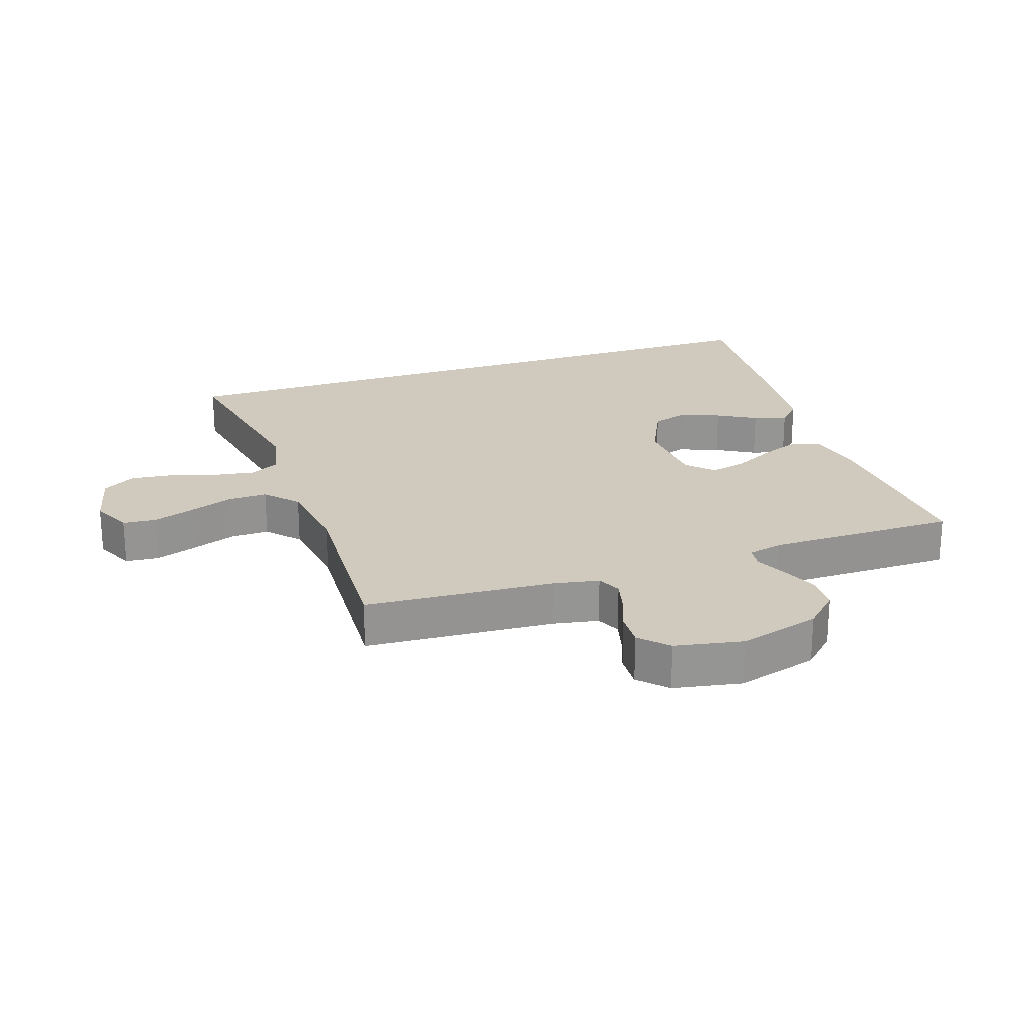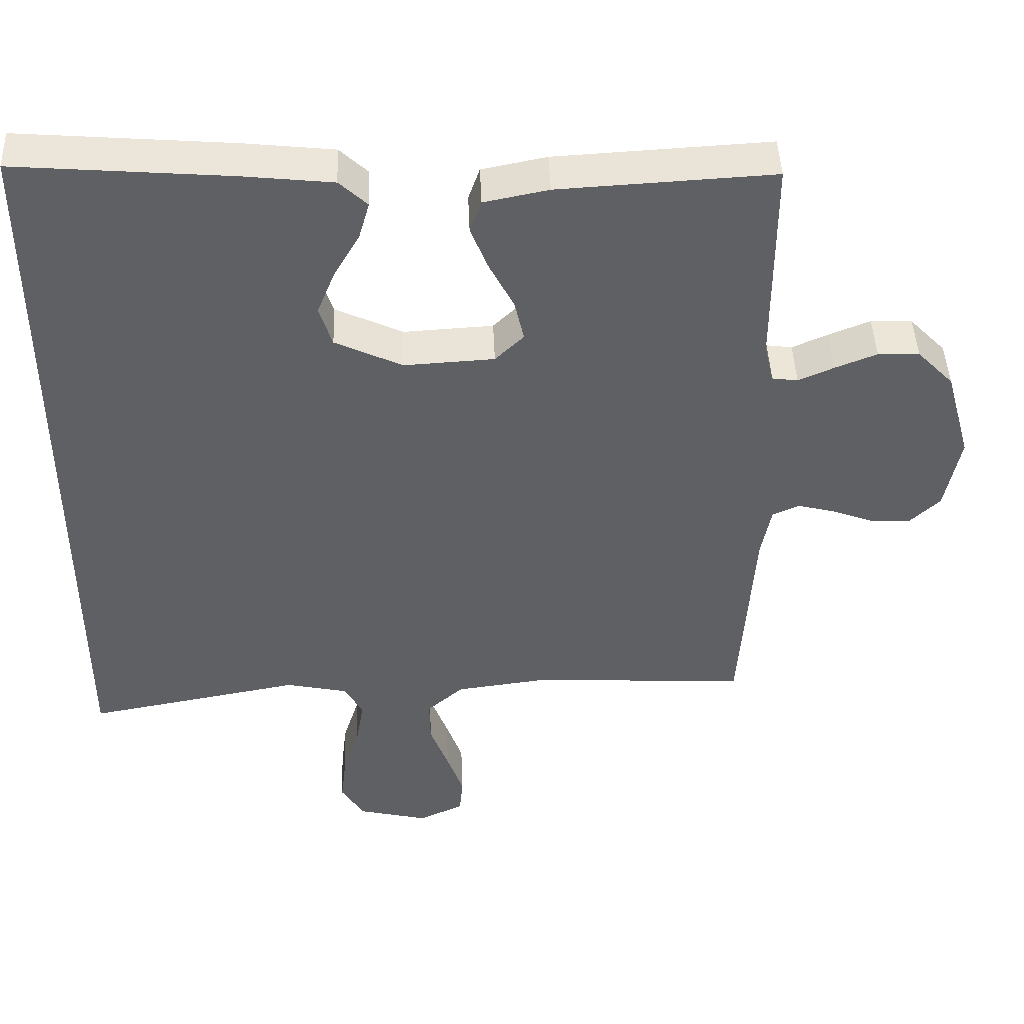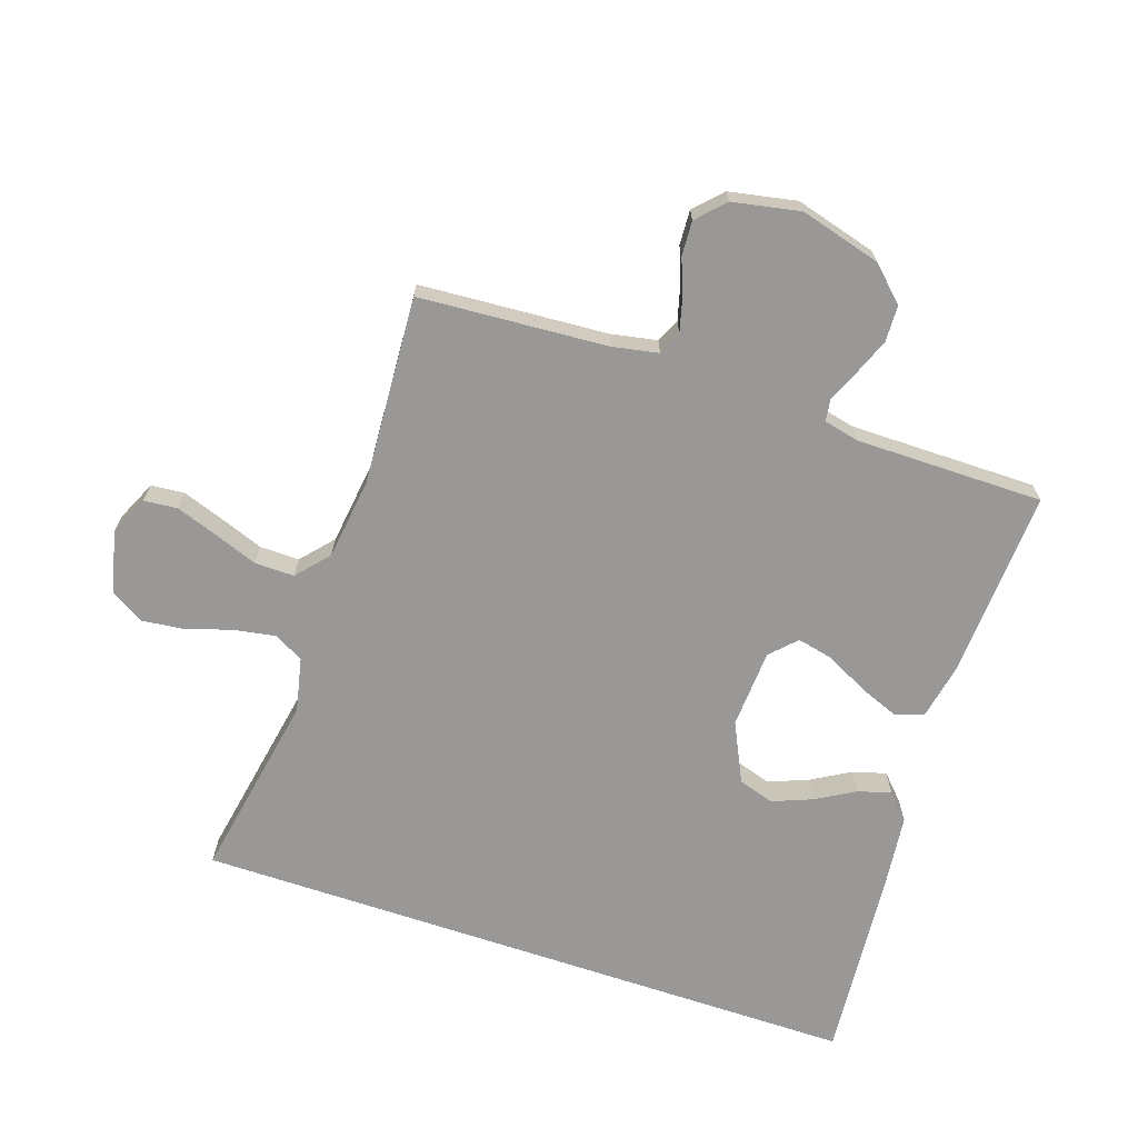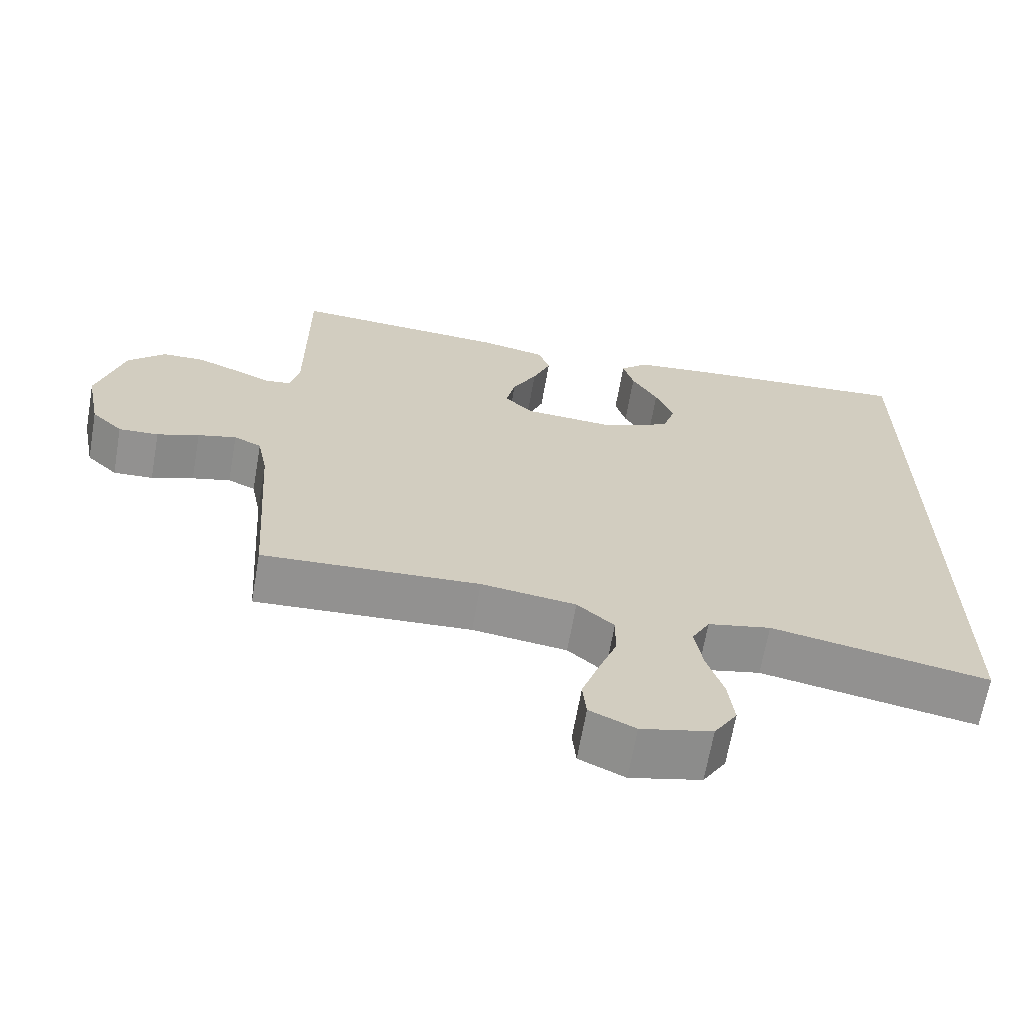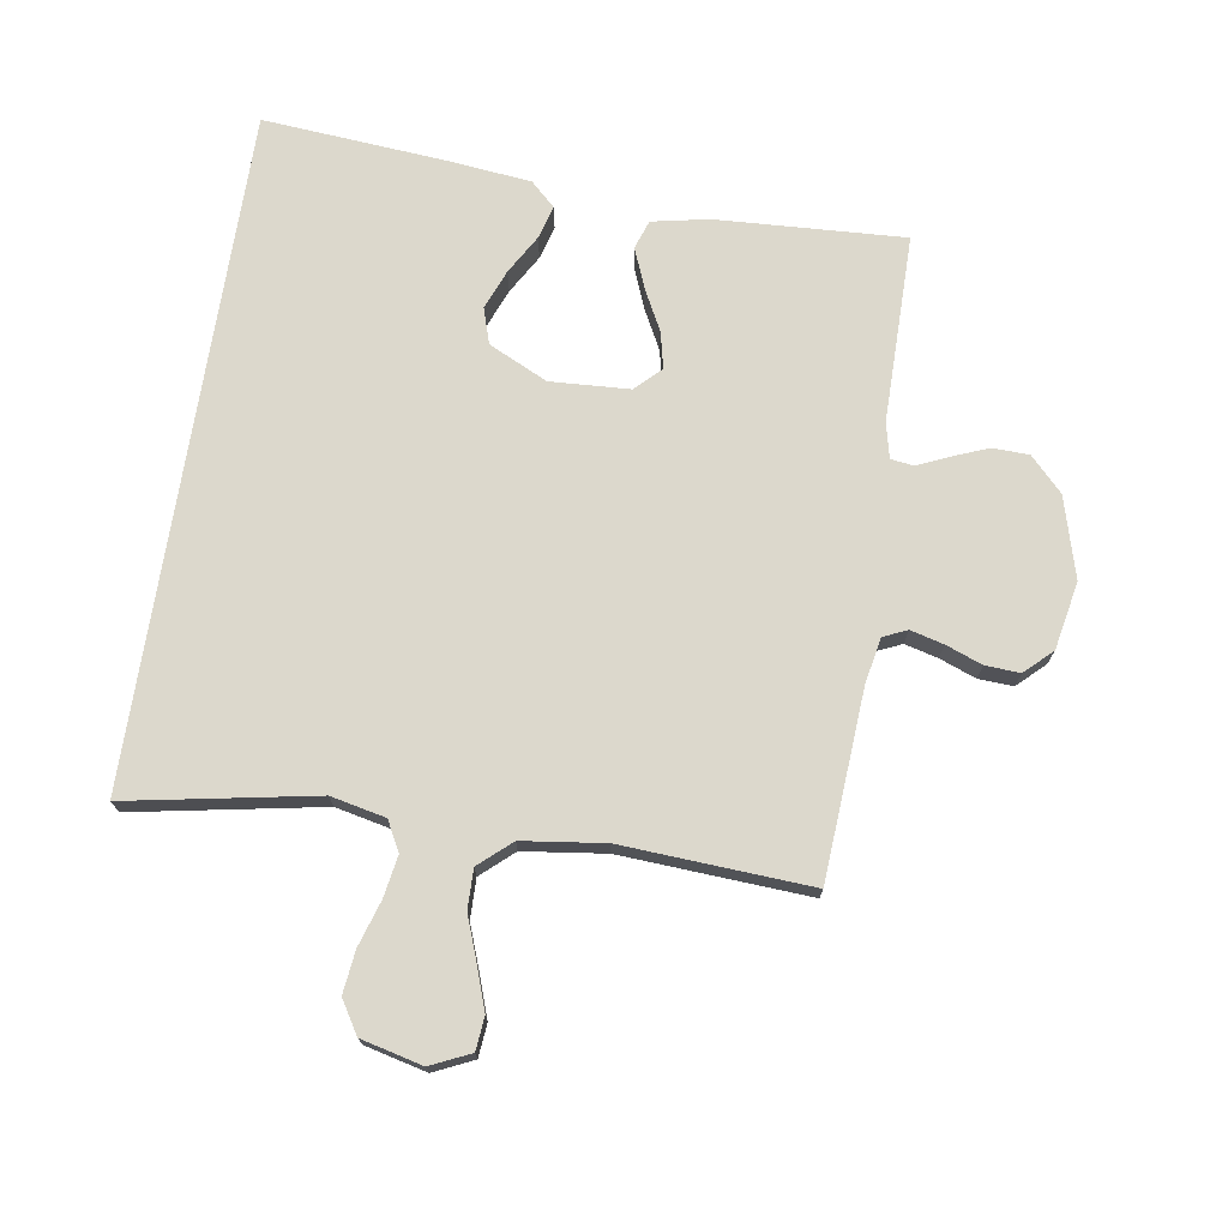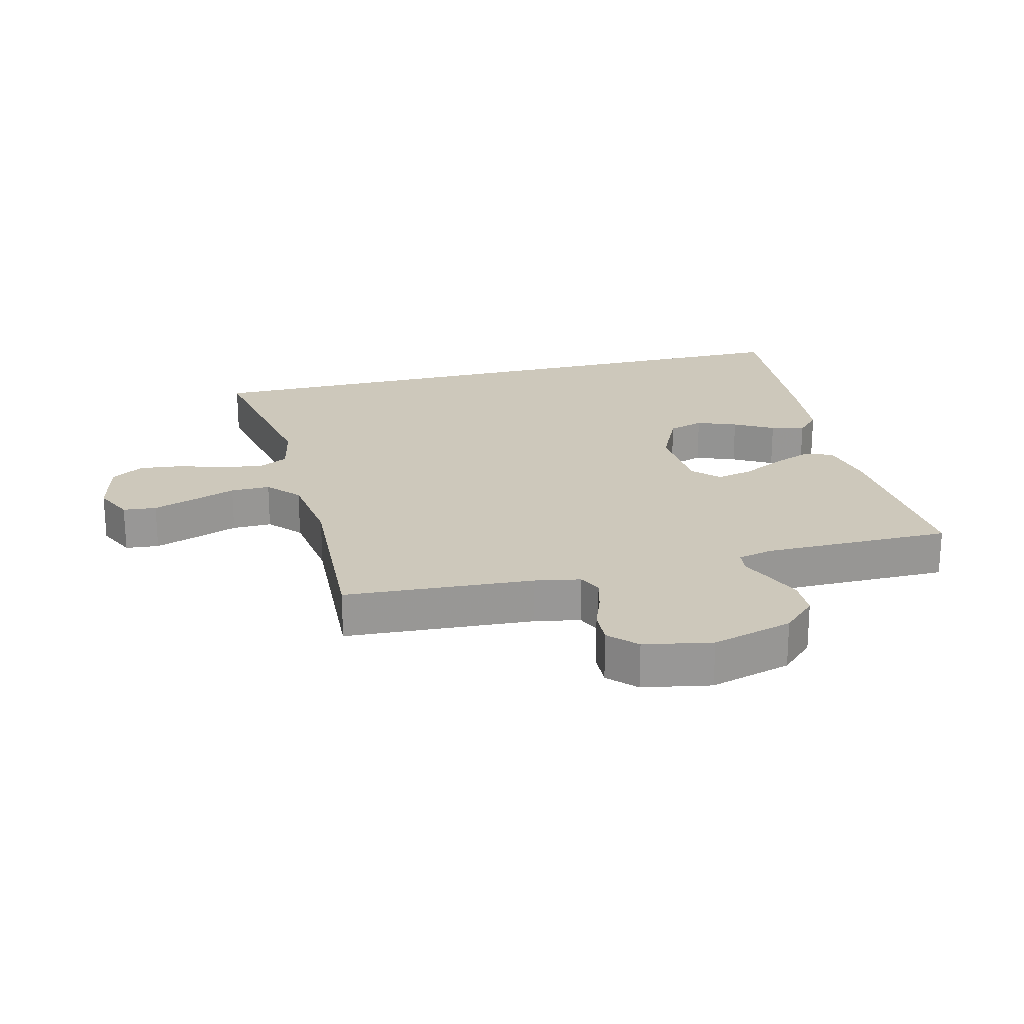
<metadata>
{"format":"obj","ext":"obj","renderer":"f3d","projection":"perspective","resolution":1024,"background":"white","views":[{"elev":23.0,"azim":-108.9,"up":"+Y"},{"elev":45.2,"azim":177.7,"up":"+Z"},{"elev":-68.6,"azim":-108.6,"up":"+Y"},{"elev":-66.4,"azim":-9.9,"up":"+Z"},{"elev":72.7,"azim":-171.1,"up":"+Y"},{"elev":22.0,"azim":-104.3,"up":"+Y"}]}
</metadata>
<code>
v -0.5 0.07 -0.5
v -0.52 0.07 -0.2
v -0.534 0.07 -0.127
v -0.572 0.07 -0.11
v -0.625 0.07 -0.124
v -0.683 0.07 -0.146
v -0.738 0.07 -0.149
v -0.781 0.07 -0.108
v -0.802 0.07 0
v -0.766 0.07 0.129
v -0.715 0.07 0.182
v -0.657 0.07 0.184
v -0.599 0.07 0.161
v -0.549 0.07 0.139
v -0.513 0.07 0.144
v -0.5 0.07 0.2
v -0.5 0.07 0.5
v -0.2 0.07 0.484
v -0.11 0.07 0.466
v -0.094 0.07 0.42
v -0.119 0.07 0.357
v -0.153 0.07 0.291
v -0.166 0.07 0.233
v -0.126 0.07 0.194
v 0 0.07 0.187
v 0.094 0.07 0.232
v 0.112 0.07 0.289
v 0.087 0.07 0.352
v 0.051 0.07 0.414
v 0.036 0.07 0.467
v 0.075 0.07 0.504
v 0.2 0.07 0.518
v 0.5 0.07 0.543
v 0.5 0.07 -0.531
v 0.2 0.07 -0.476
v 0.113 0.07 -0.495
v 0.088 0.07 -0.542
v 0.099 0.07 -0.608
v 0.122 0.07 -0.681
v 0.13 0.07 -0.749
v 0.098 0.07 -0.801
v 0 0.07 -0.825
v -0.063 0.07 -0.796
v -0.068 0.07 -0.743
v -0.045 0.07 -0.677
v -0.019 0.07 -0.607
v -0.018 0.07 -0.544
v -0.069 0.07 -0.499
v -0.2 0.07 -0.482
v -0.5 0 -0.5
v -0.52 0 -0.2
v -0.534 0 -0.127
v -0.572 0 -0.11
v -0.625 0 -0.124
v -0.683 0 -0.146
v -0.738 0 -0.149
v -0.781 0 -0.108
v -0.802 0 0
v -0.766 0 0.129
v -0.715 0 0.182
v -0.657 0 0.184
v -0.599 0 0.161
v -0.549 0 0.139
v -0.513 0 0.144
v -0.5 0 0.2
v -0.5 0 0.5
v -0.2 0 0.484
v -0.11 0 0.466
v -0.094 0 0.42
v -0.119 0 0.357
v -0.153 0 0.291
v -0.166 0 0.233
v -0.126 0 0.194
v 0 0 0.187
v 0.094 0 0.232
v 0.112 0 0.289
v 0.087 0 0.352
v 0.051 0 0.414
v 0.036 0 0.467
v 0.075 0 0.504
v 0.2 0 0.518
v 0.5 0 0.543
v 0.5 0 -0.531
v 0.2 0 -0.476
v 0.113 0 -0.495
v 0.088 0 -0.542
v 0.099 0 -0.608
v 0.122 0 -0.681
v 0.13 0 -0.749
v 0.098 0 -0.801
v 0 0 -0.825
v -0.063 0 -0.796
v -0.068 0 -0.743
v -0.045 0 -0.677
v -0.019 0 -0.607
v -0.018 0 -0.544
v -0.069 0 -0.499
v -0.2 0 -0.482
f 44 45 46
f 43 44 46
f 42 43 46
f 41 42 46
f 40 41 46
f 39 40 46
f 38 39 46
f 37 38 46 47
f 36 37 47 48
f 32 33 34 35
f 30 31 32
f 29 30 32
f 28 29 32
f 27 28 32
f 35 36 48
f 32 35 48
f 27 32 48
f 26 27 48
f 20 21 22
f 19 20 22
f 18 19 22
f 17 18 22
f 16 17 22
f 15 16 22 23
f 12 13 14
f 11 12 14
f 10 11 14
f 9 10 14
f 8 9 14
f 7 8 14
f 6 7 14
f 5 6 14
f 4 5 14 15
f 15 23 24
f 4 15 24
f 3 4 24
f 49 1 2
f 49 2 3
f 48 49 3
f 26 48 3
f 25 26 3
f 3 24 25
f 95 94 93
f 95 93 92
f 95 92 91
f 95 91 90
f 95 90 89
f 95 89 88
f 95 88 87
f 96 95 87 86
f 97 96 86 85
f 84 83 82 81
f 81 80 79
f 81 79 78
f 81 78 77
f 81 77 76
f 97 85 84
f 97 84 81
f 97 81 76
f 97 76 75
f 71 70 69
f 71 69 68
f 71 68 67
f 71 67 66
f 71 66 65
f 72 71 65 64
f 63 62 61
f 63 61 60
f 63 60 59
f 63 59 58
f 63 58 57
f 63 57 56
f 63 56 55
f 63 55 54
f 64 63 54 53
f 73 72 64
f 73 64 53
f 73 53 52
f 51 50 98
f 52 51 98
f 52 98 97
f 52 97 75
f 52 75 74
f 74 73 52
f 1 50 51 2
f 2 51 52 3
f 3 52 53 4
f 4 53 54 5
f 5 54 55 6
f 6 55 56 7
f 7 56 57 8
f 8 57 58 9
f 9 58 59 10
f 10 59 60 11
f 11 60 61 12
f 12 61 62 13
f 13 62 63 14
f 14 63 64 15
f 15 64 65 16
f 16 65 66 17
f 17 66 67 18
f 18 67 68 19
f 19 68 69 20
f 20 69 70 21
f 21 70 71 22
f 22 71 72 23
f 23 72 73 24
f 24 73 74 25
f 25 74 75 26
f 26 75 76 27
f 27 76 77 28
f 28 77 78 29
f 29 78 79 30
f 30 79 80 31
f 31 80 81 32
f 32 81 82 33
f 33 82 83 34
f 34 83 84 35
f 35 84 85 36
f 36 85 86 37
f 37 86 87 38
f 38 87 88 39
f 39 88 89 40
f 40 89 90 41
f 41 90 91 42
f 42 91 92 43
f 43 92 93 44
f 44 93 94 45
f 45 94 95 46
f 46 95 96 47
f 47 96 97 48
f 48 97 98 49
f 49 98 50 1

</code>
